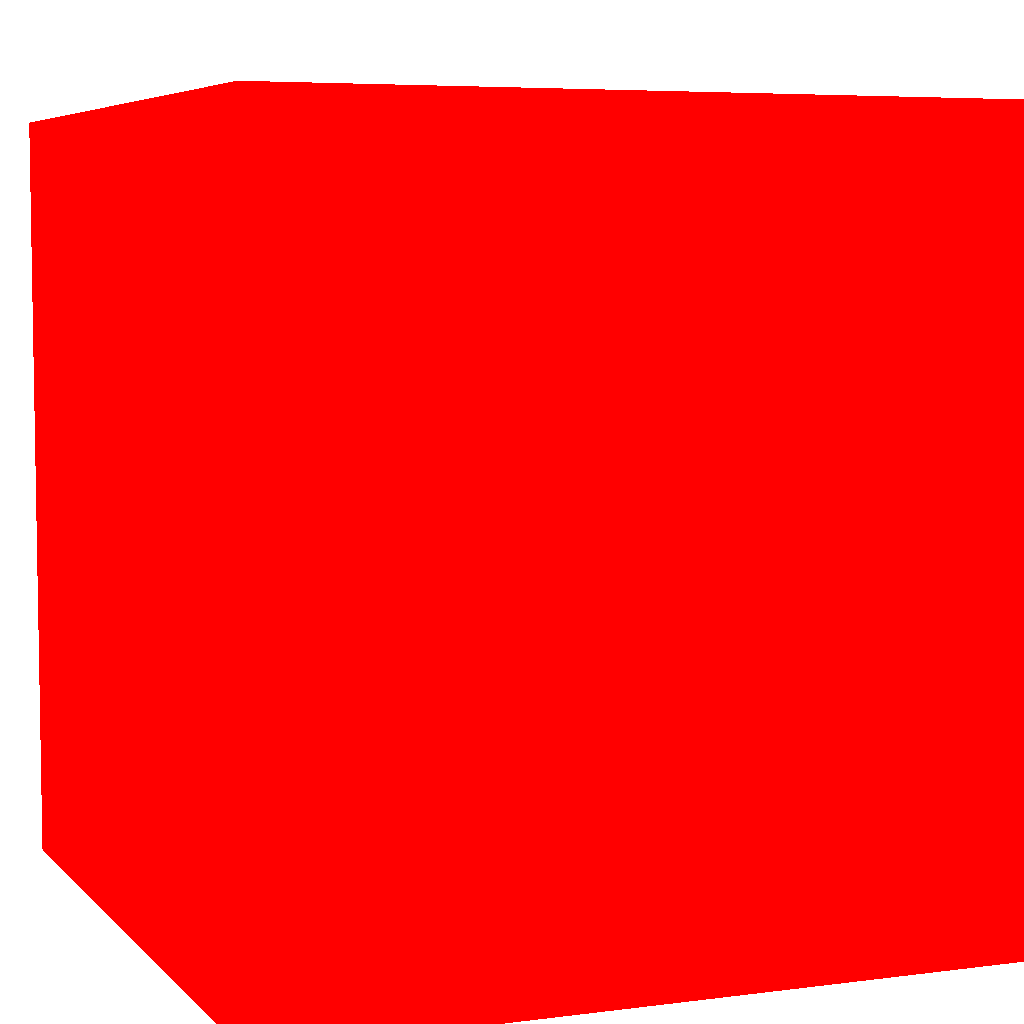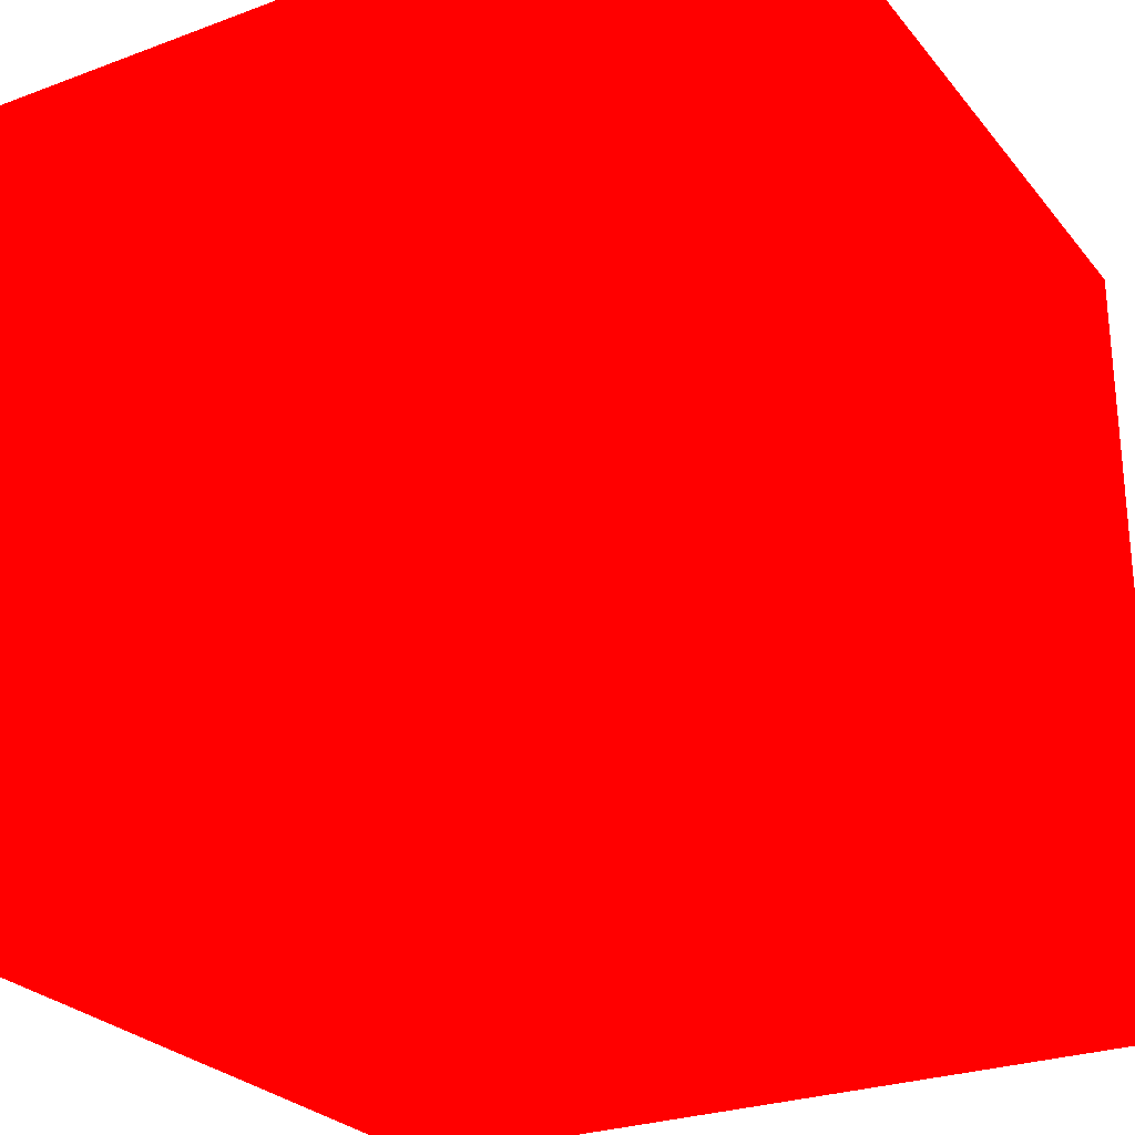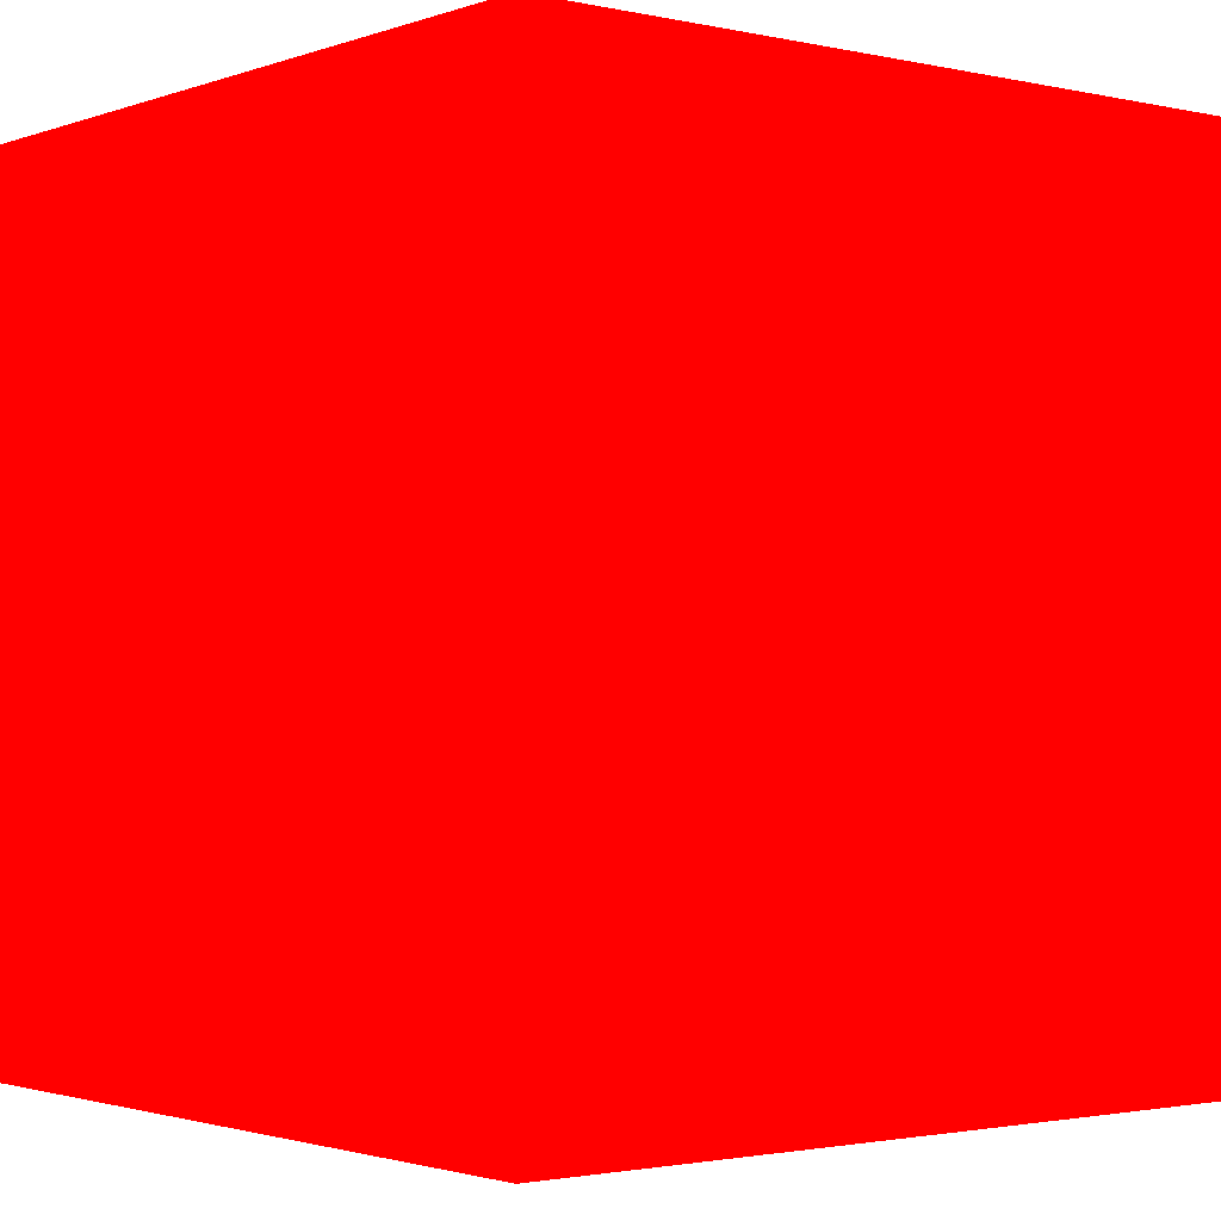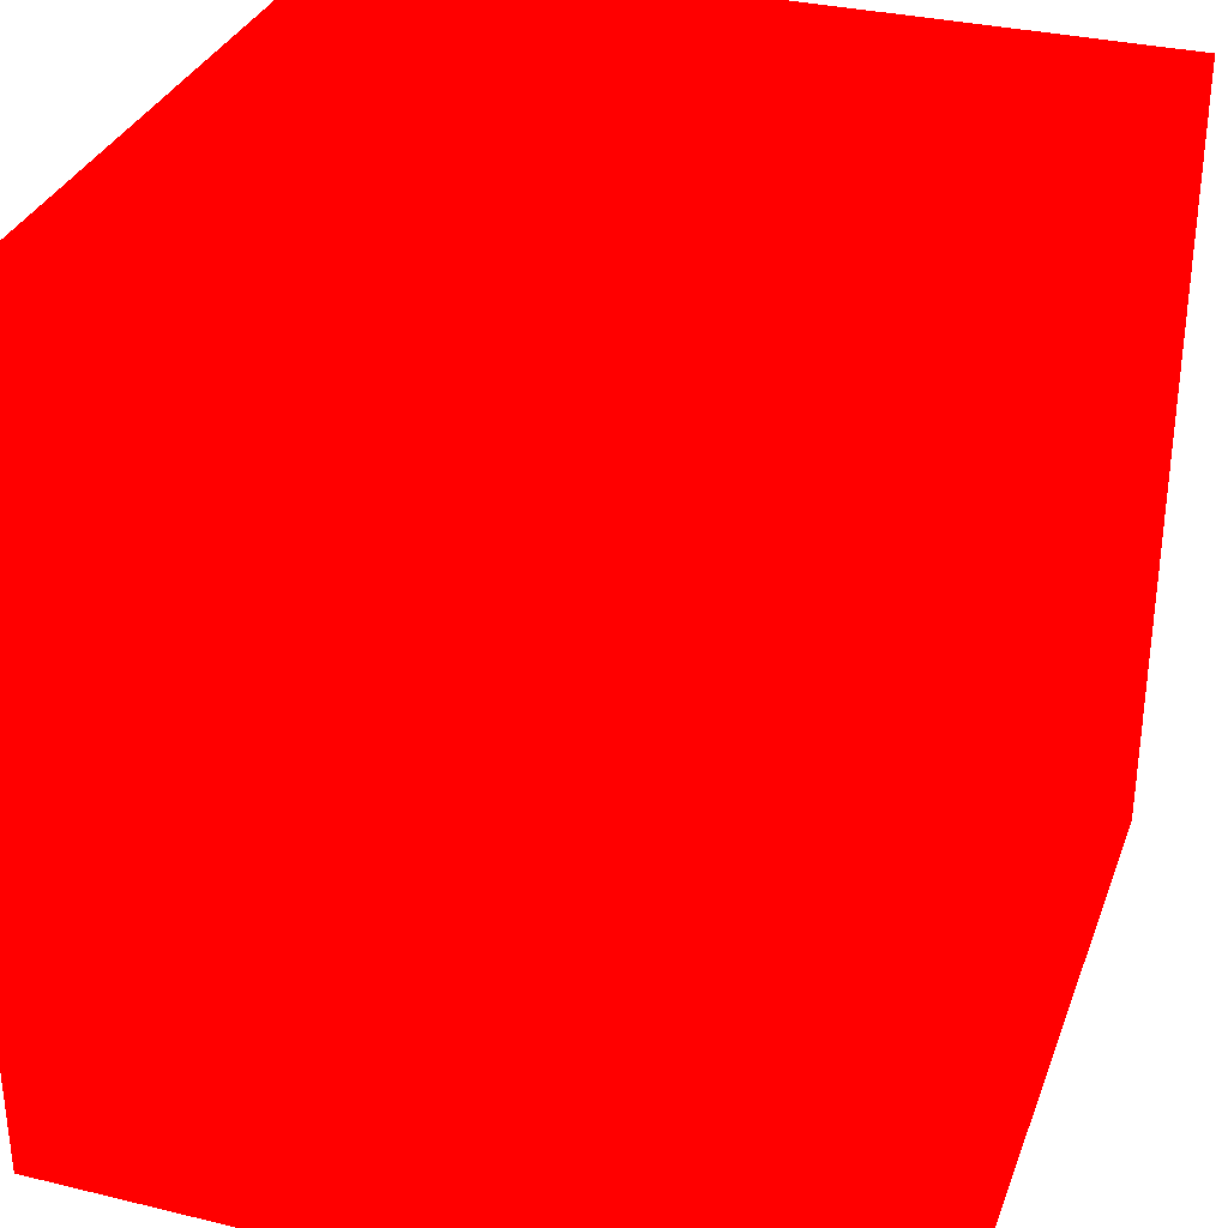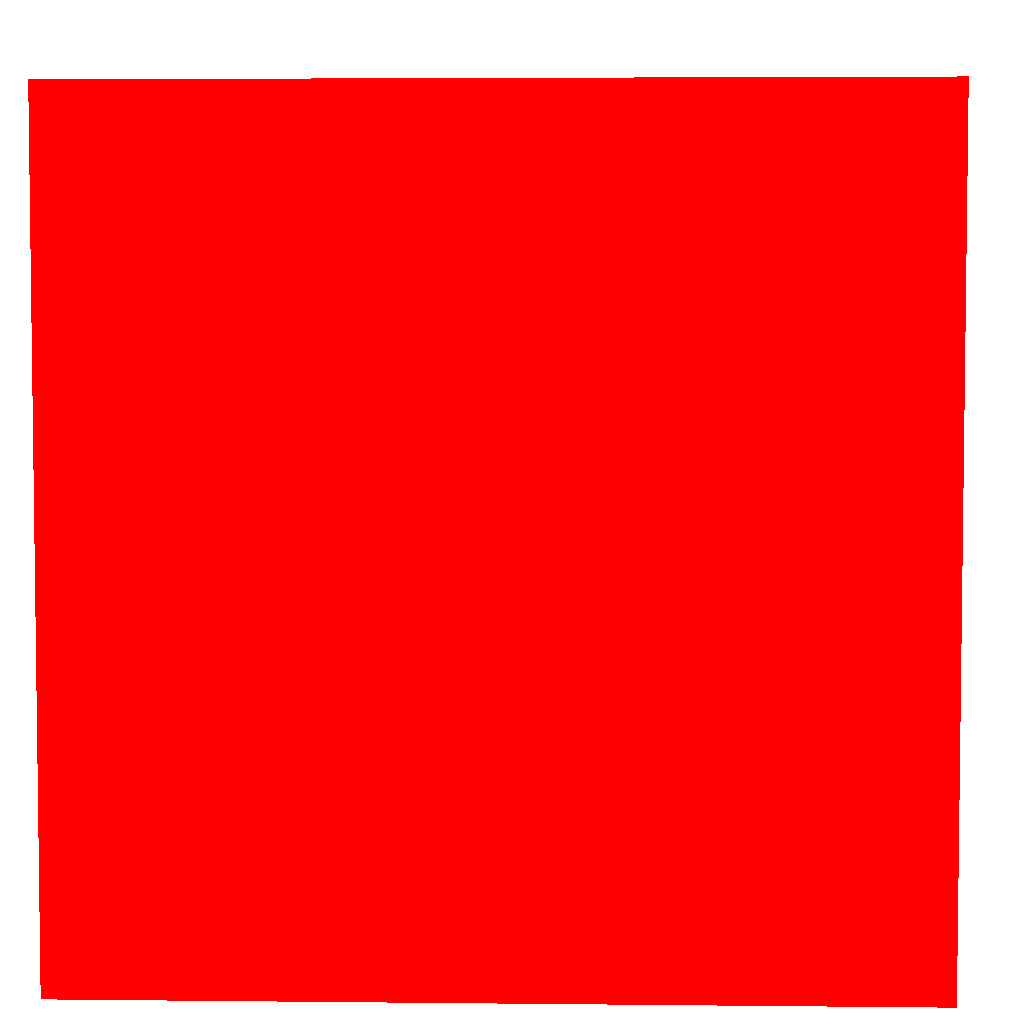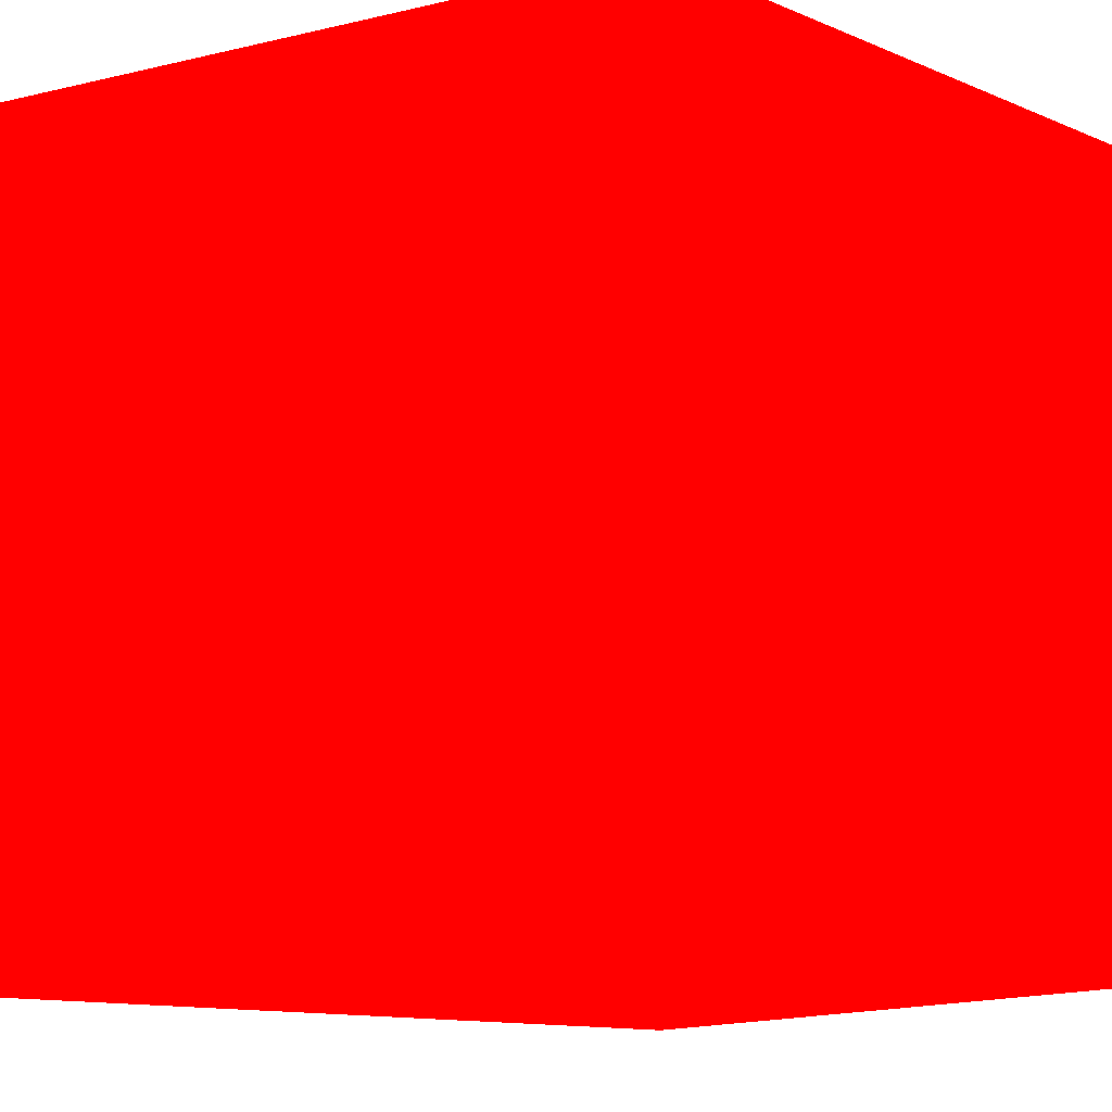
<metadata>
{"format":"obj","ext":"obj","renderer":"f3d","projection":"perspective","resolution":1024,"background":"white","views":[{"elev":5.8,"azim":-112.1,"up":"+Z"},{"elev":-26.6,"azim":-149.8,"up":"+Y"},{"elev":-1.8,"azim":-38.6,"up":"+Z"},{"elev":32.5,"azim":-161.4,"up":"+Y"},{"elev":4.3,"azim":-88.0,"up":"+Z"},{"elev":-5.6,"azim":-142.7,"up":"+Z"}]}
</metadata>
<code>
v -0.7817 0.1964 0.04646 1 0 0
v -0.7667 0.1964 0.04646 1 0 0
v -0.7817 0.1964 0.06146 1 0 0
v -0.7667 0.1964 0.06146 1 0 0
v -0.7817 0.2114 0.04646 1 0 0
v -0.7667 0.2114 0.04646 1 0 0
v -0.7817 0.2114 0.06146 1 0 0
v -0.7667 0.2114 0.06146 1 0 0
f 5 8 6
f 5 7 8
f 1 3 5
f 3 7 5
f 1 2 3
f 2 4 3
f 2 6 8
f 2 8 4
f 3 4 8
f 3 8 7
f 1 5 2
f 2 5 6

</code>
